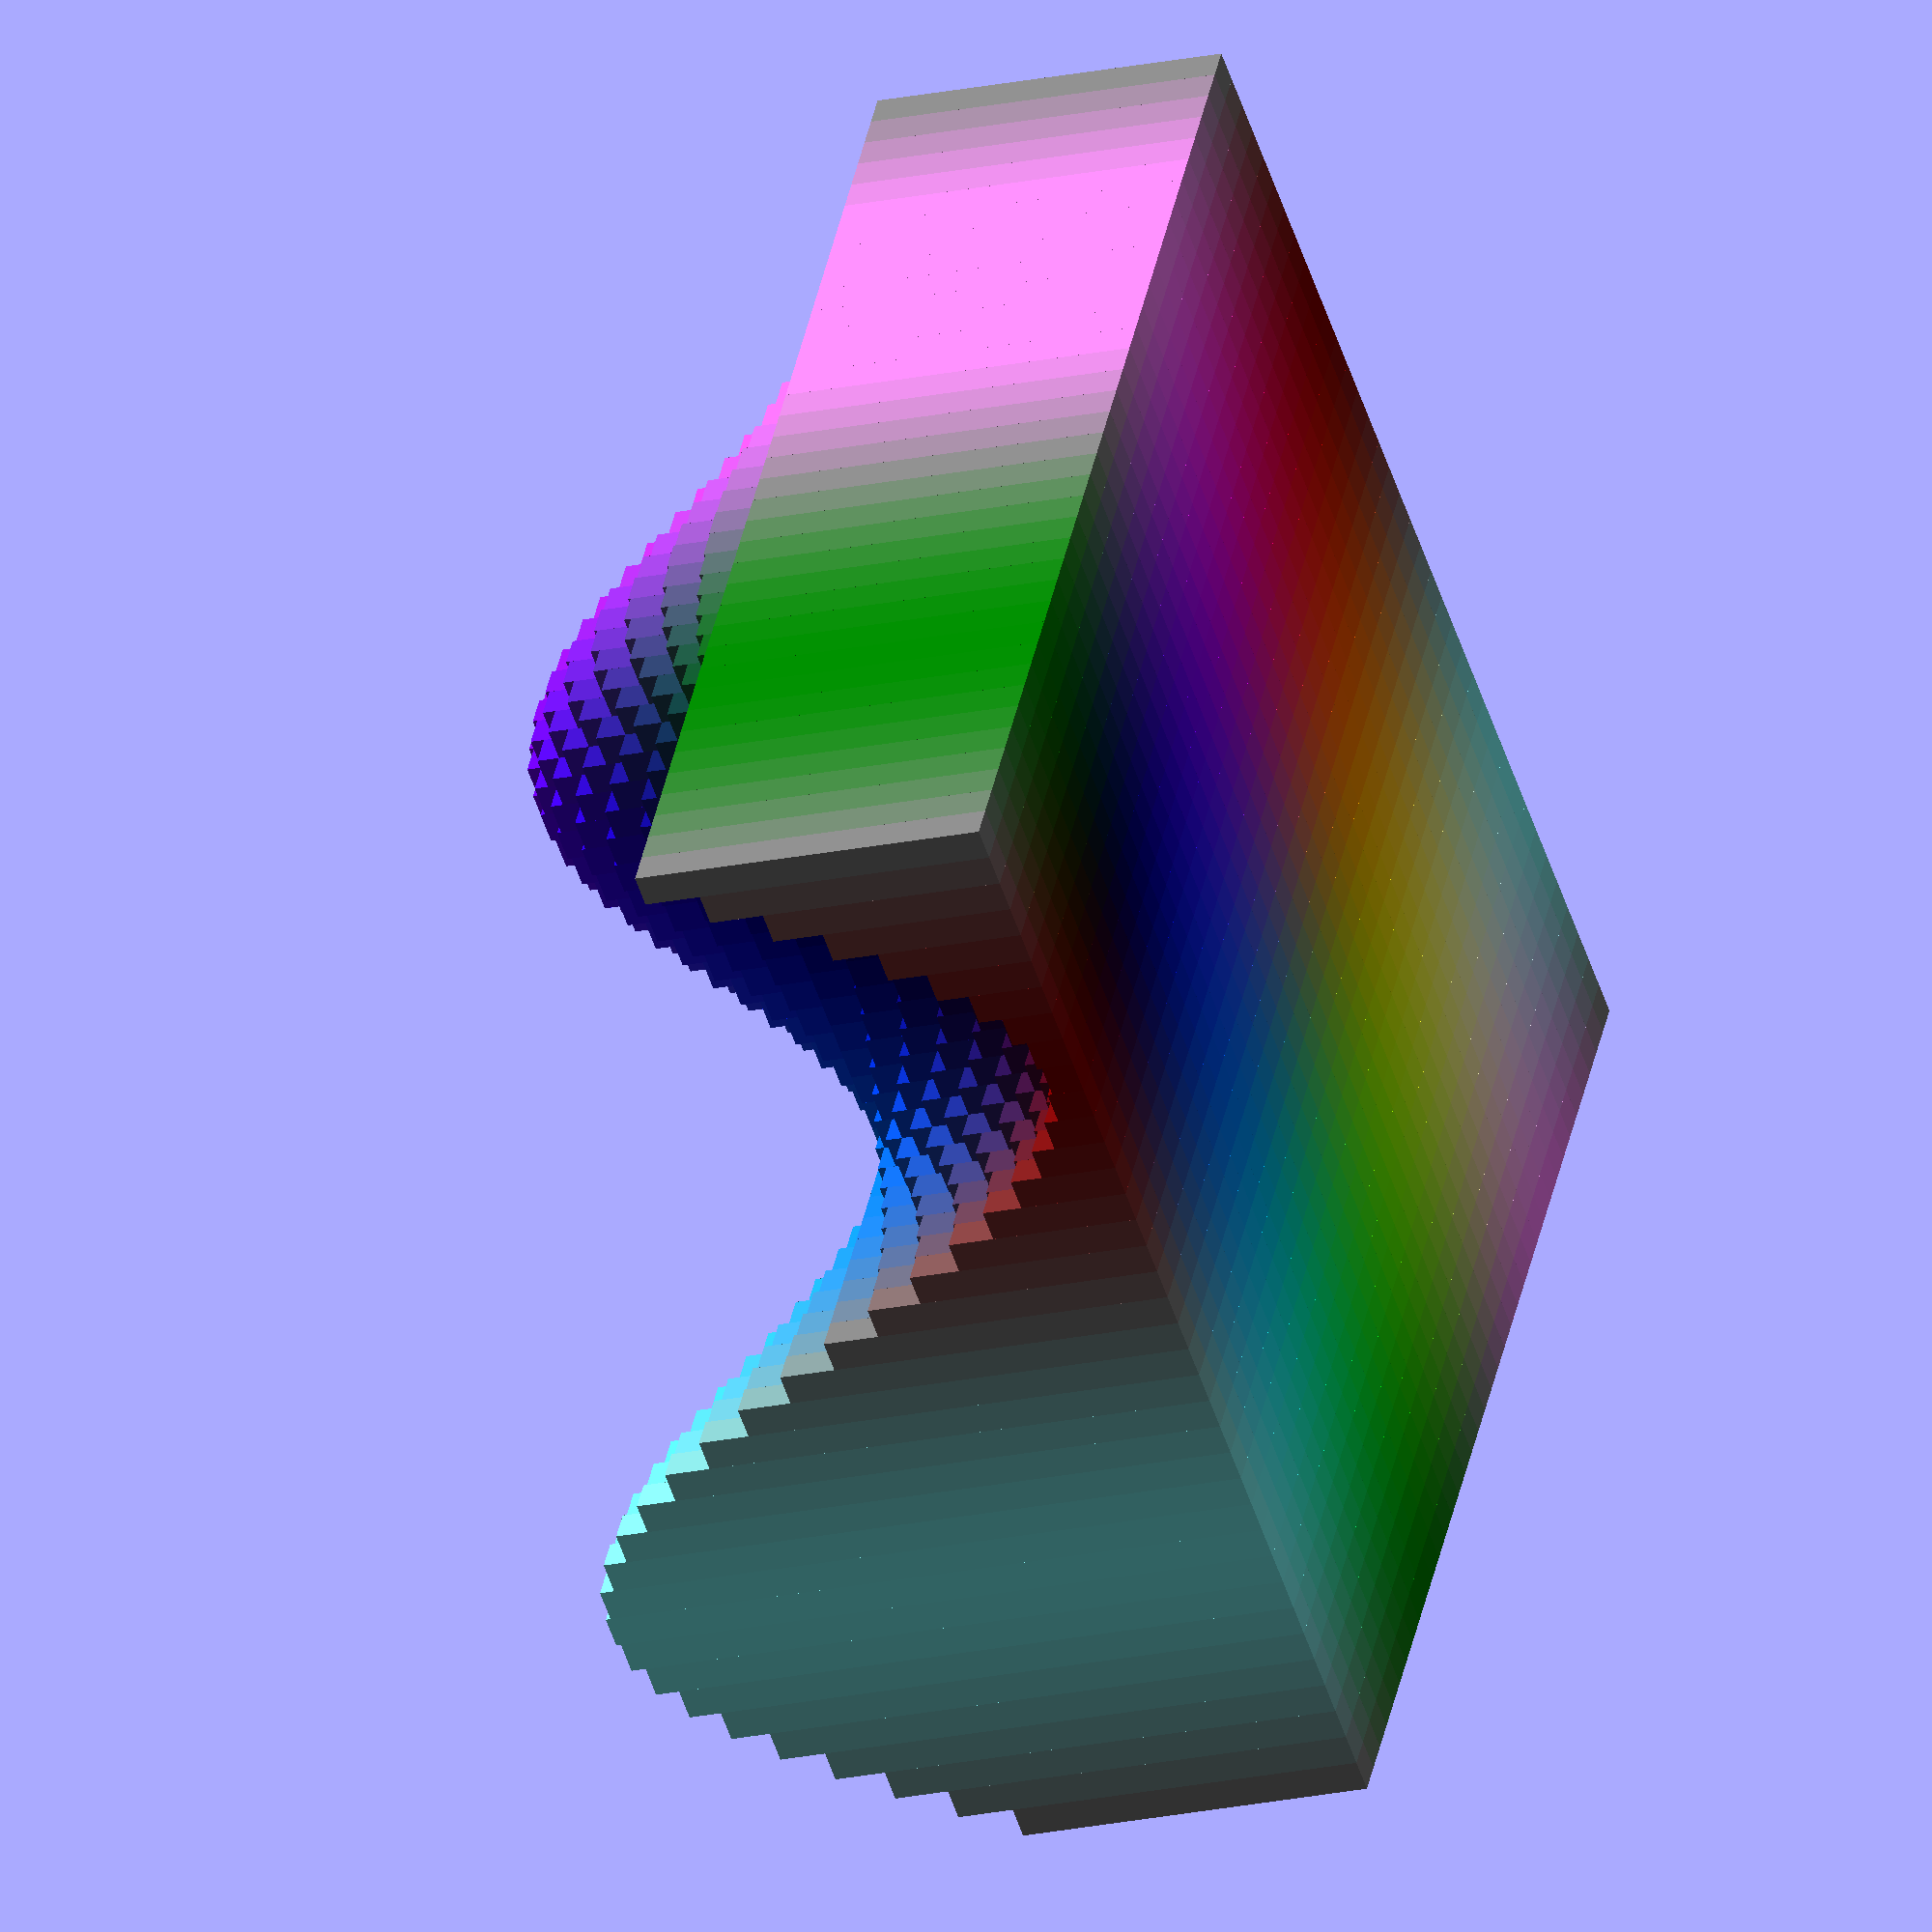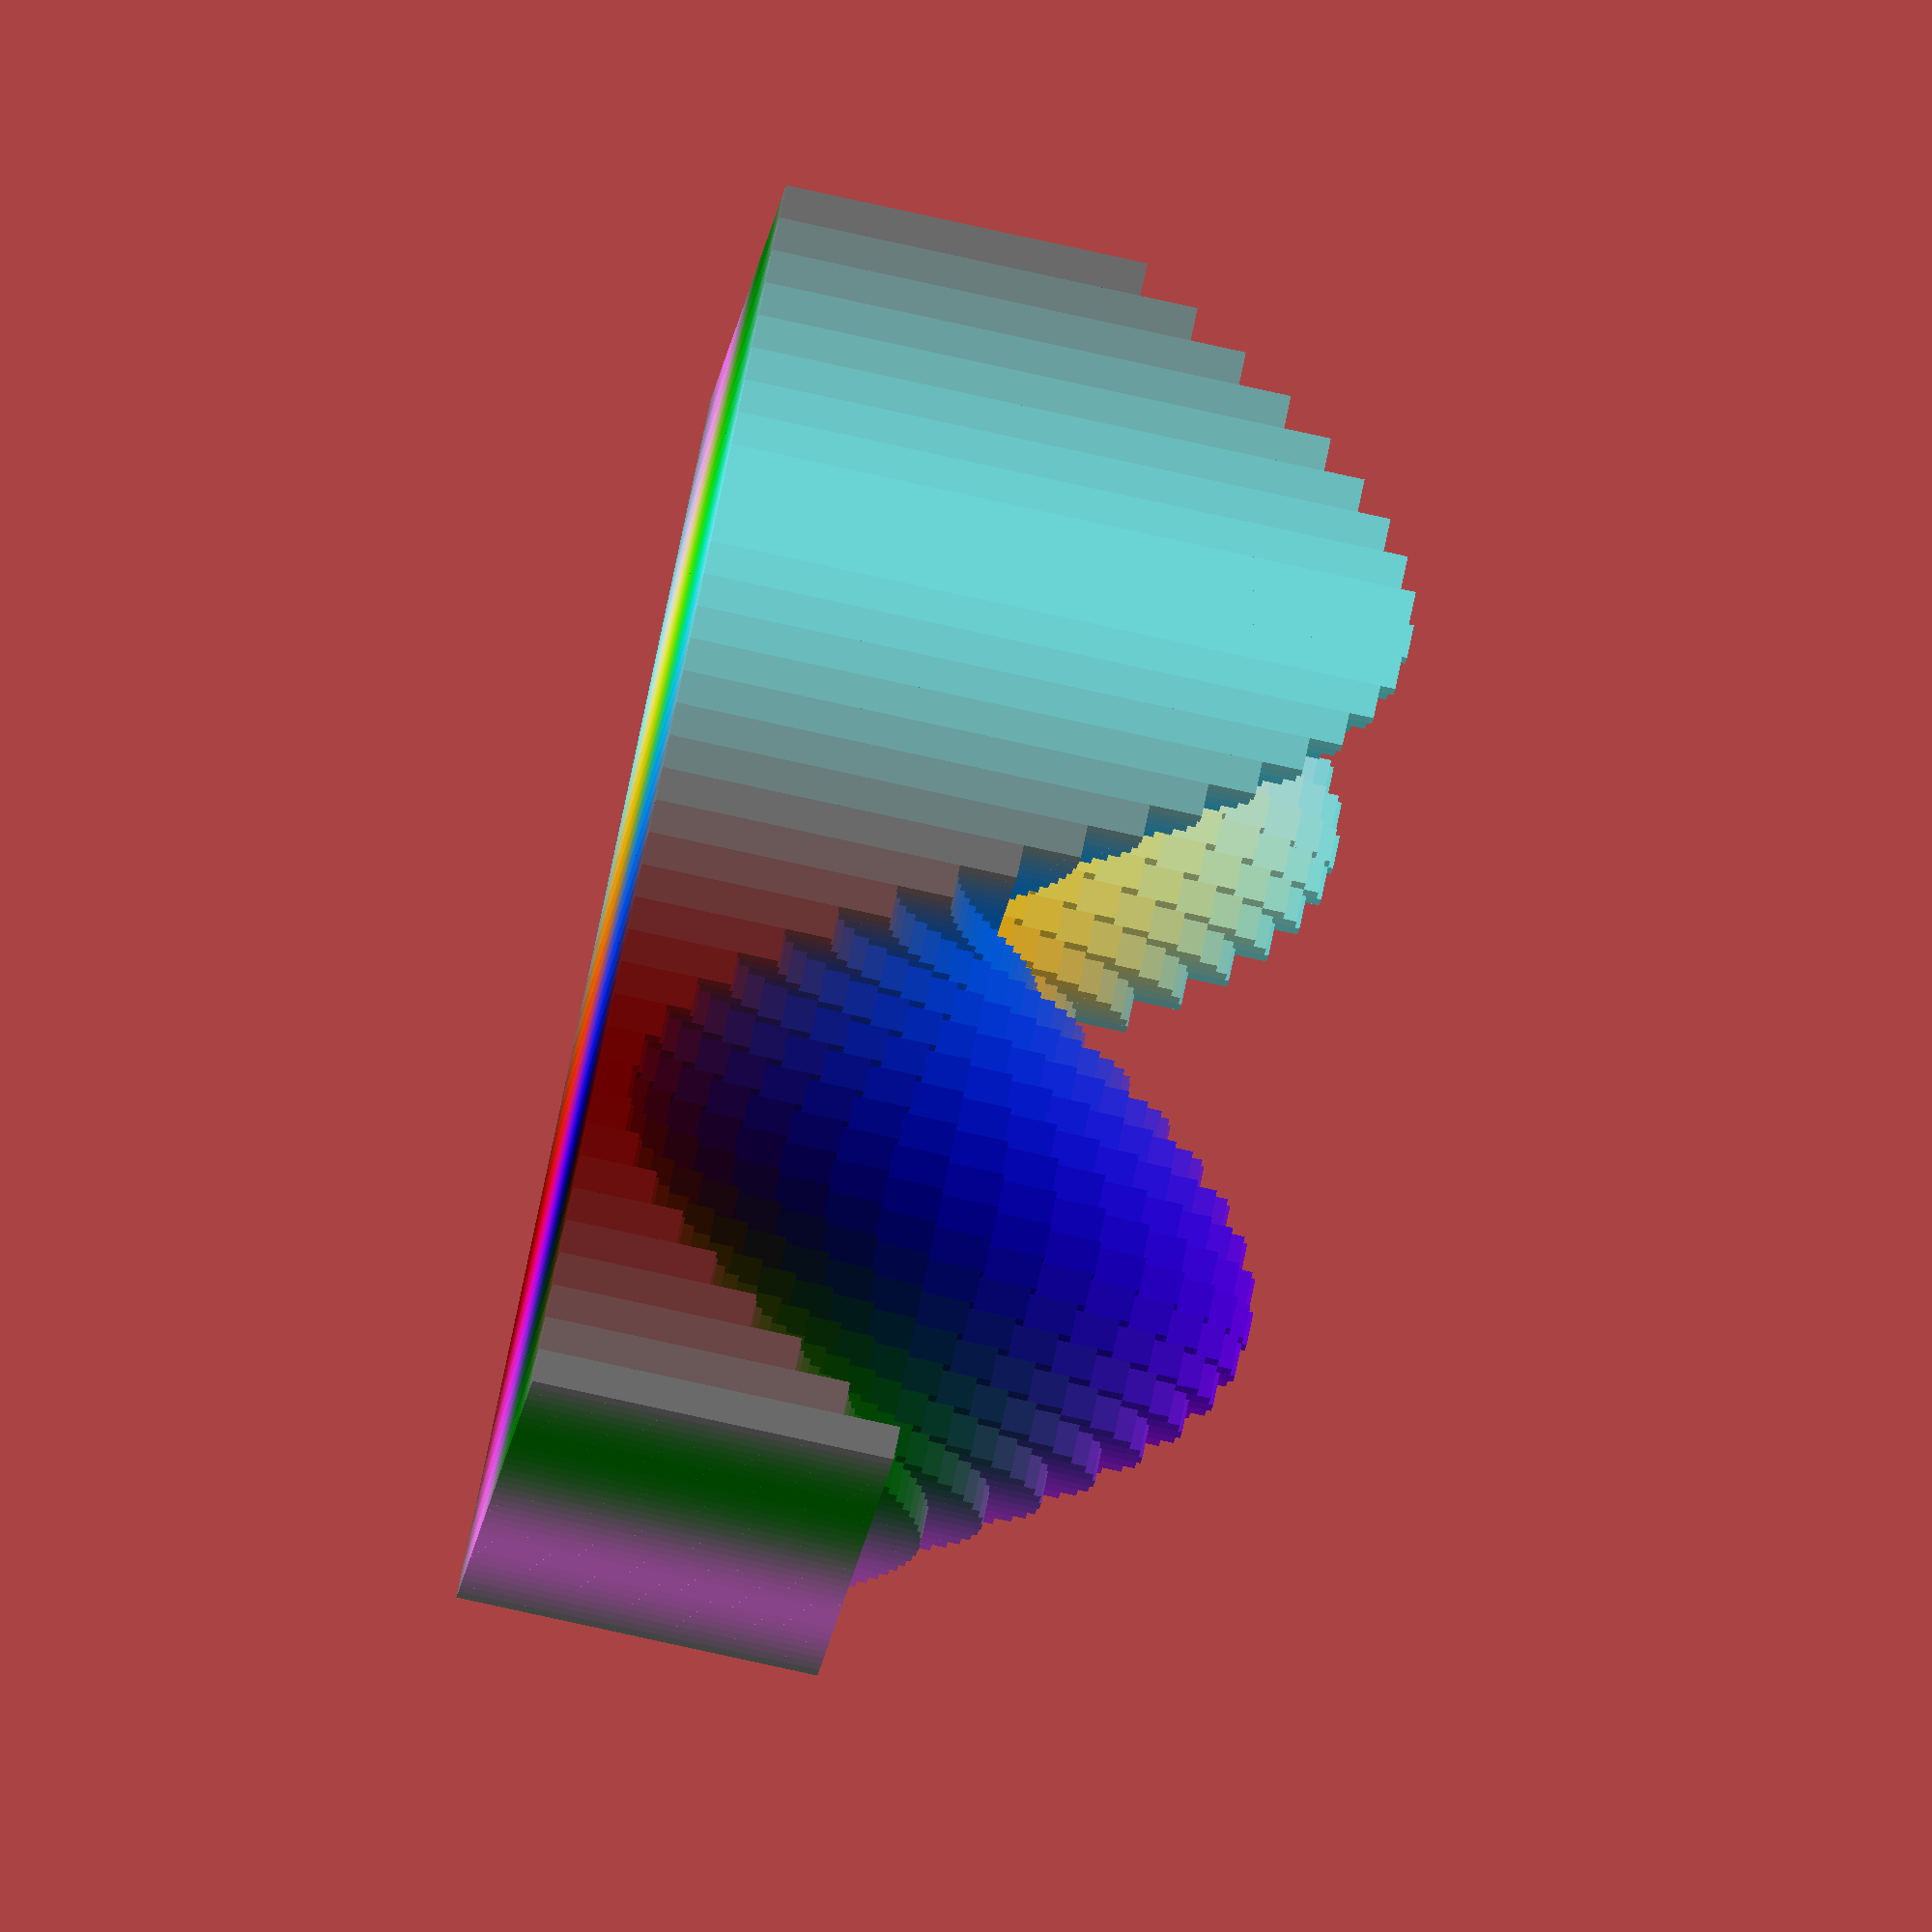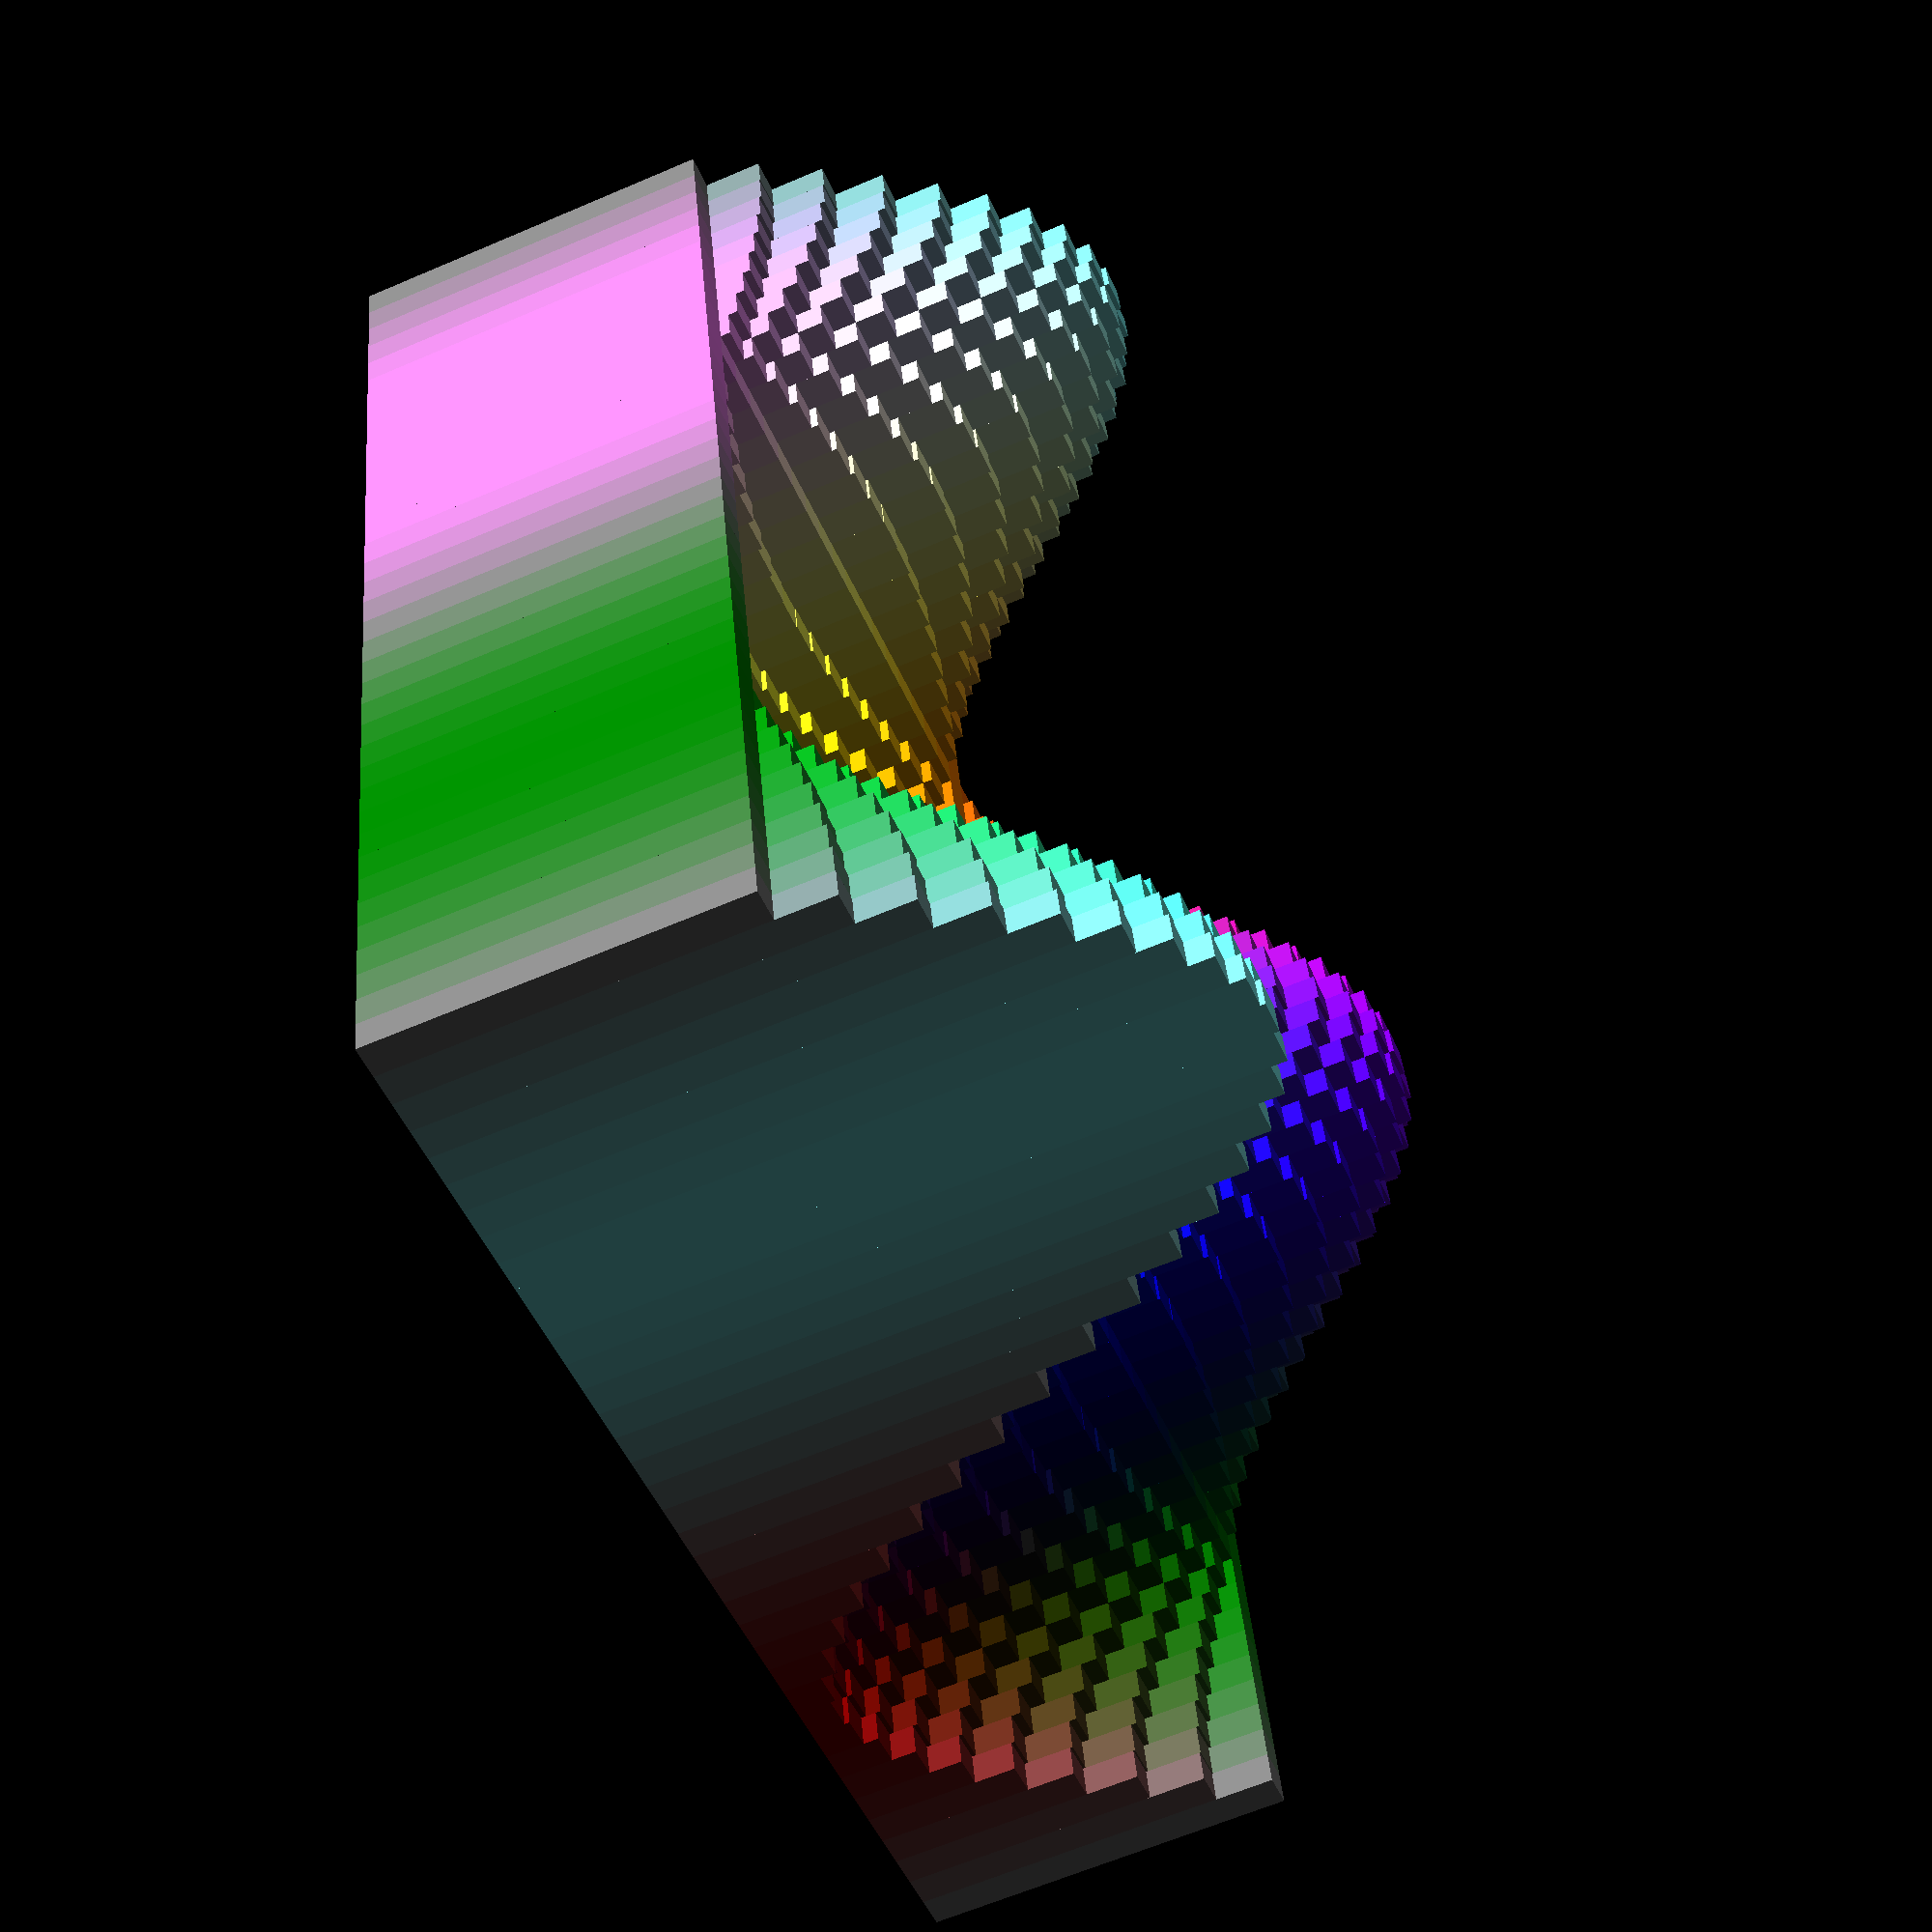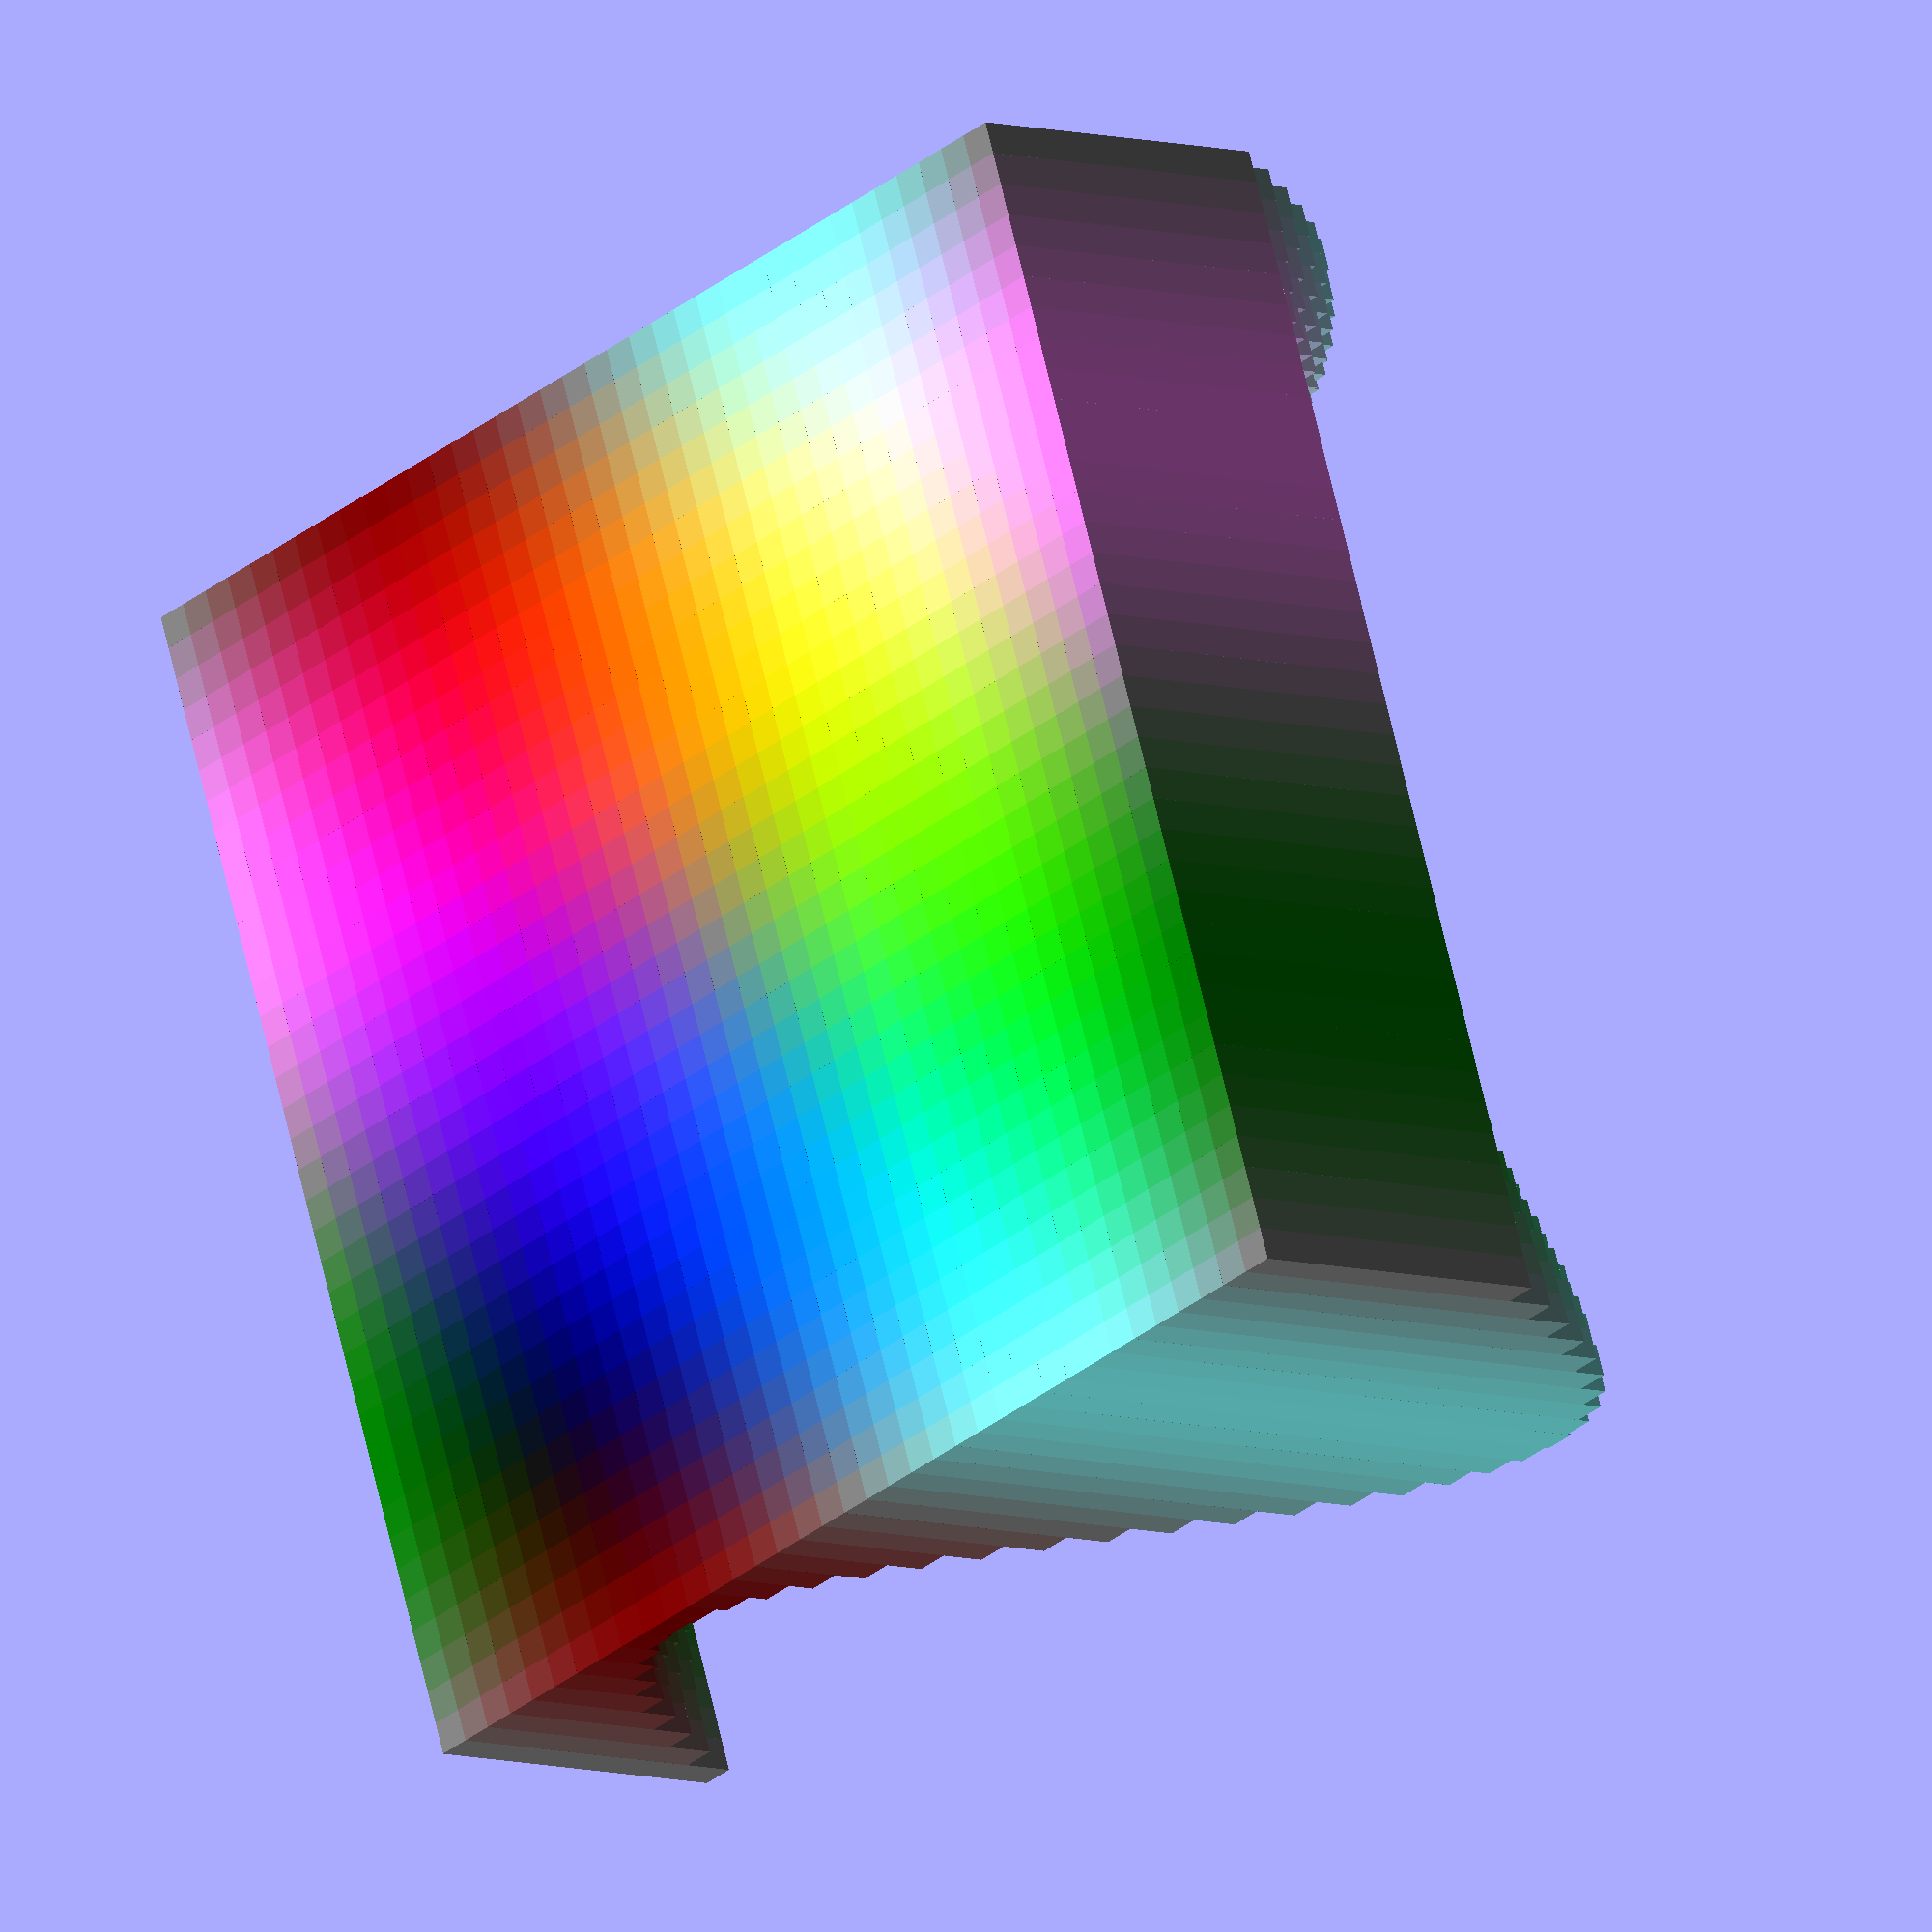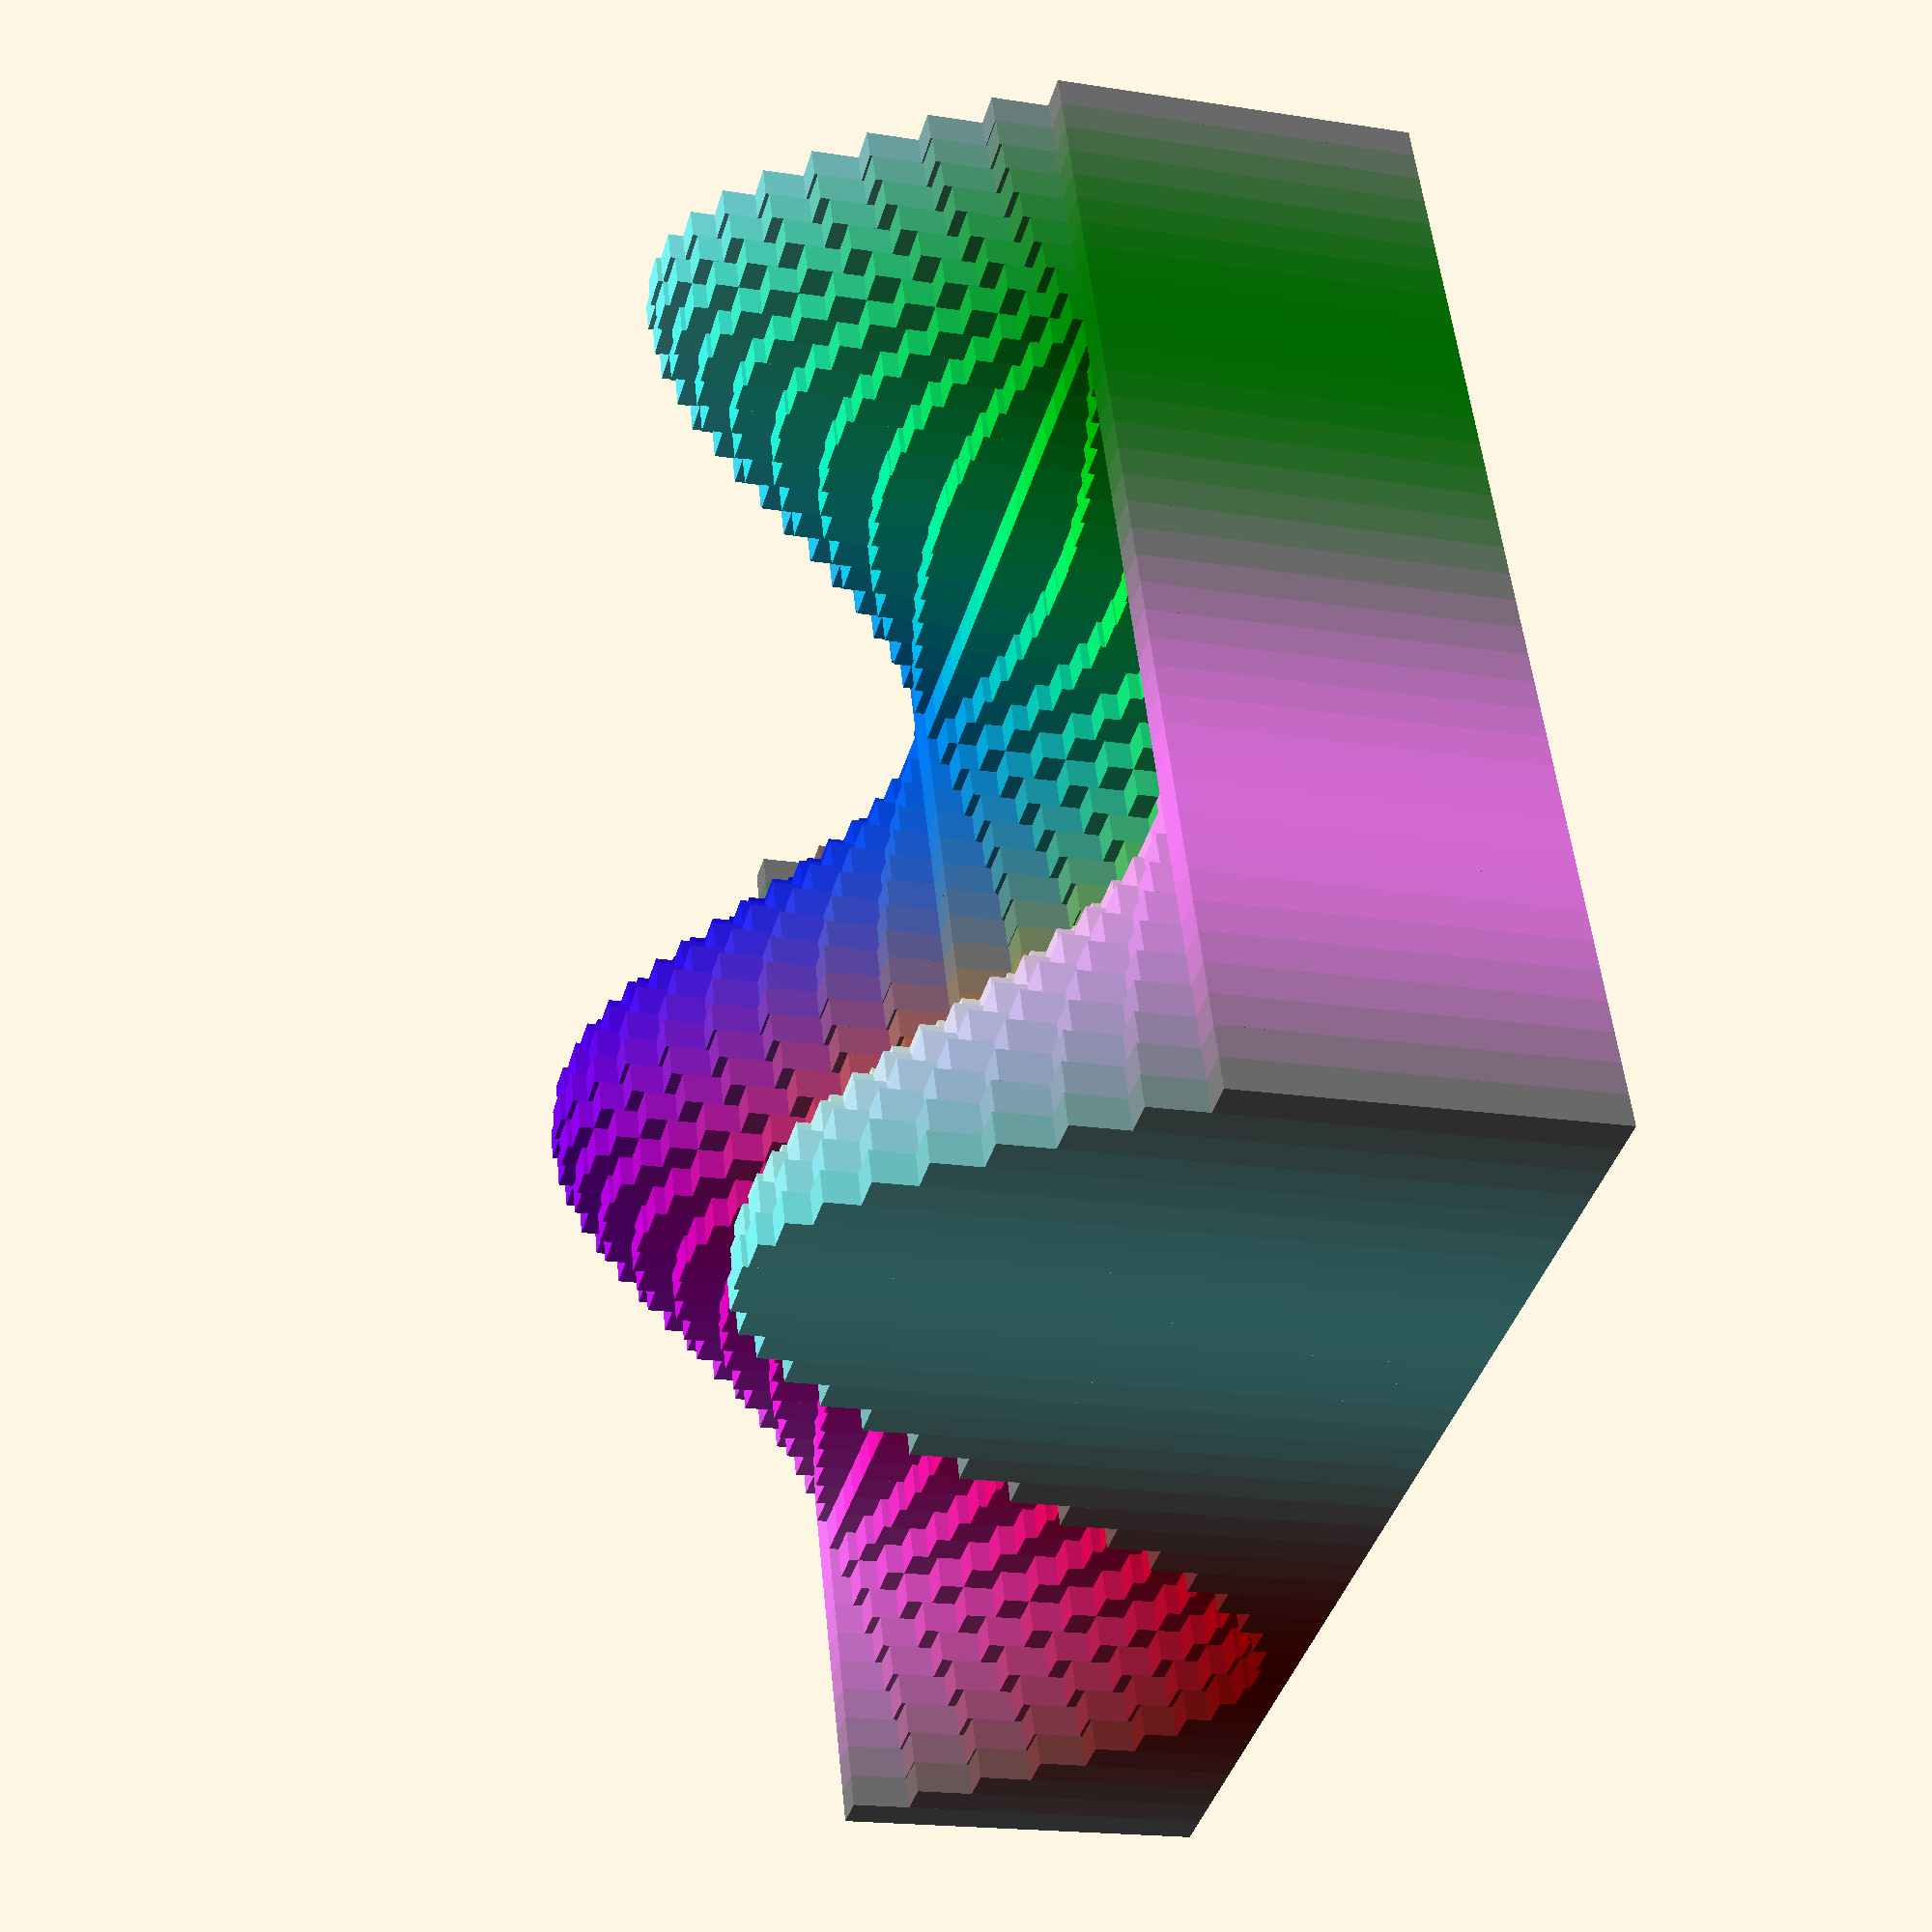
<openscad>
for( i = [0 : 36] ) {
	for( j = [0 : 36] ) {
		 color( c = [0.5+sin(10*i)/2, 0.5+sin(10*j)/2, 0.5+sin(10*(i+j))/2], alpha = 1) {
			translate ([i,j,0] ) {
				cube([1, 1, 11+10*cos(10*i)*sin(10*j)], center = false );
			}
		}
	}
}

</openscad>
<views>
elev=200.2 azim=238.0 roll=68.4 proj=o view=wireframe
elev=83.7 azim=106.7 roll=257.7 proj=o view=wireframe
elev=63.5 azim=77.4 roll=293.4 proj=p view=wireframe
elev=6.5 azim=108.9 roll=225.5 proj=o view=solid
elev=18.9 azim=249.9 roll=73.3 proj=p view=solid
</views>
